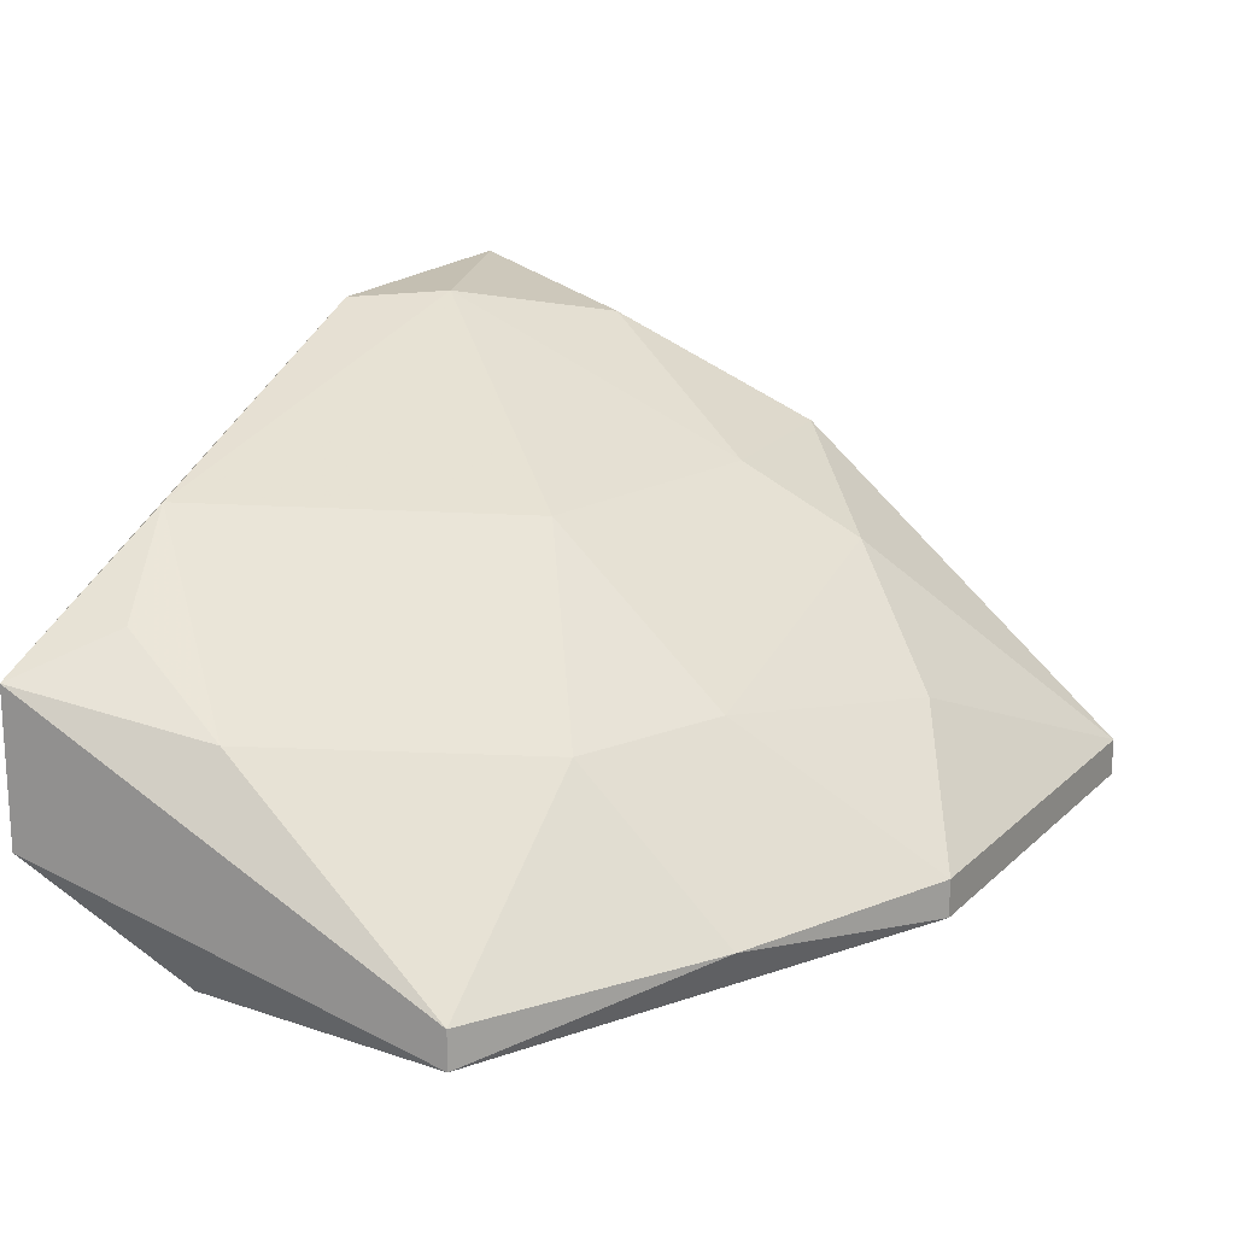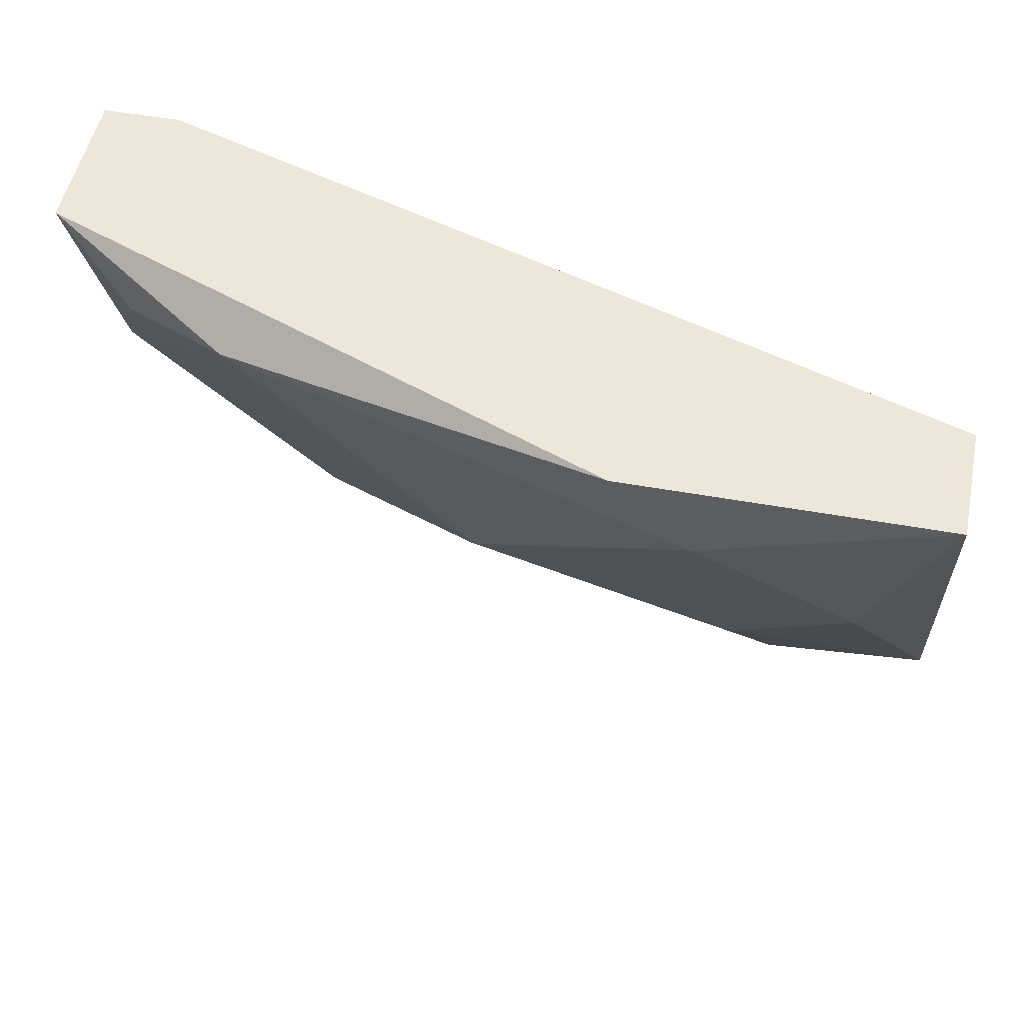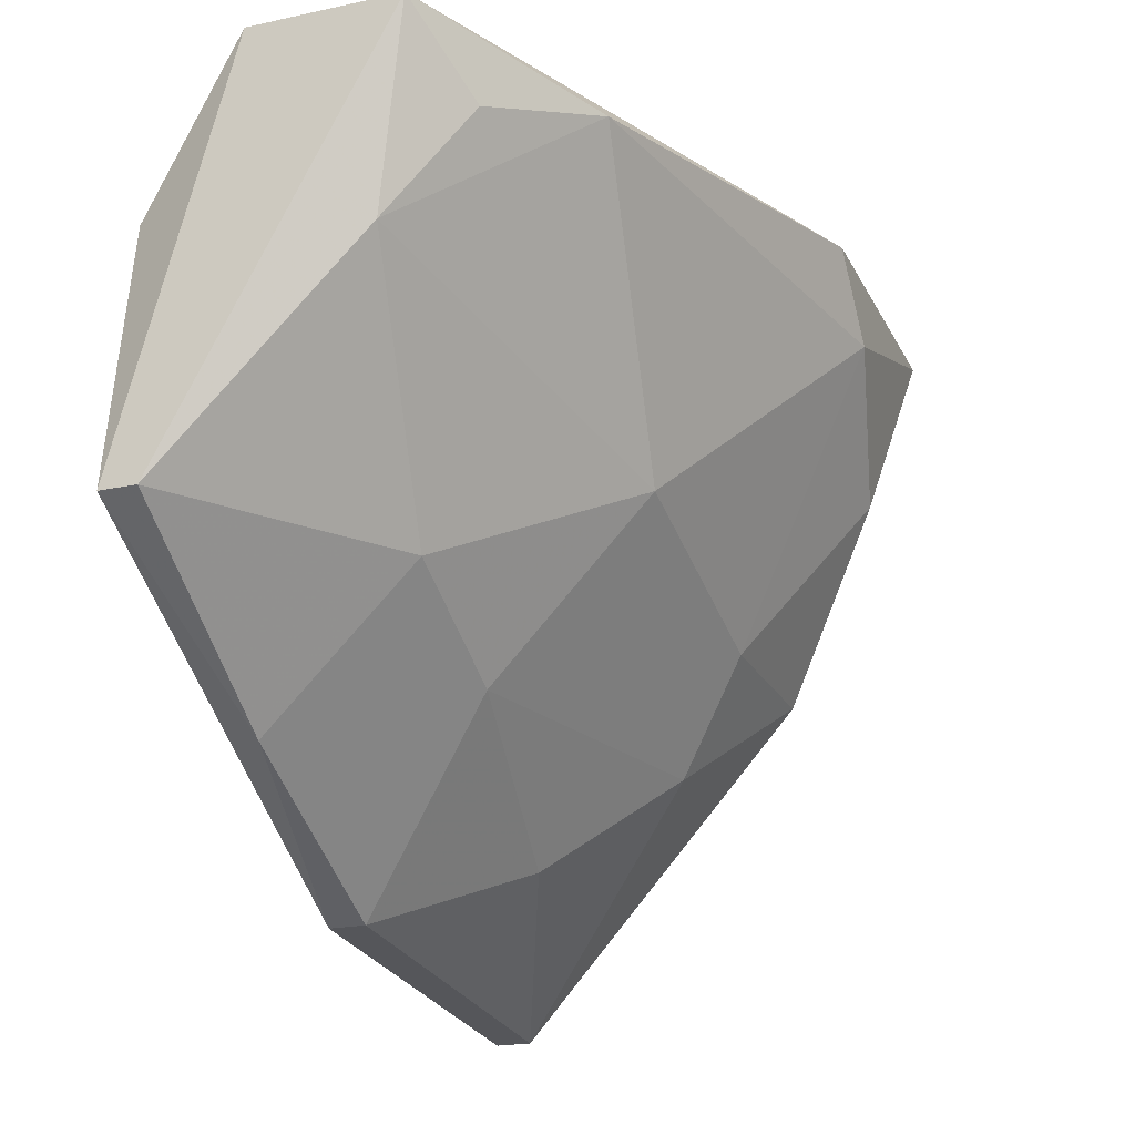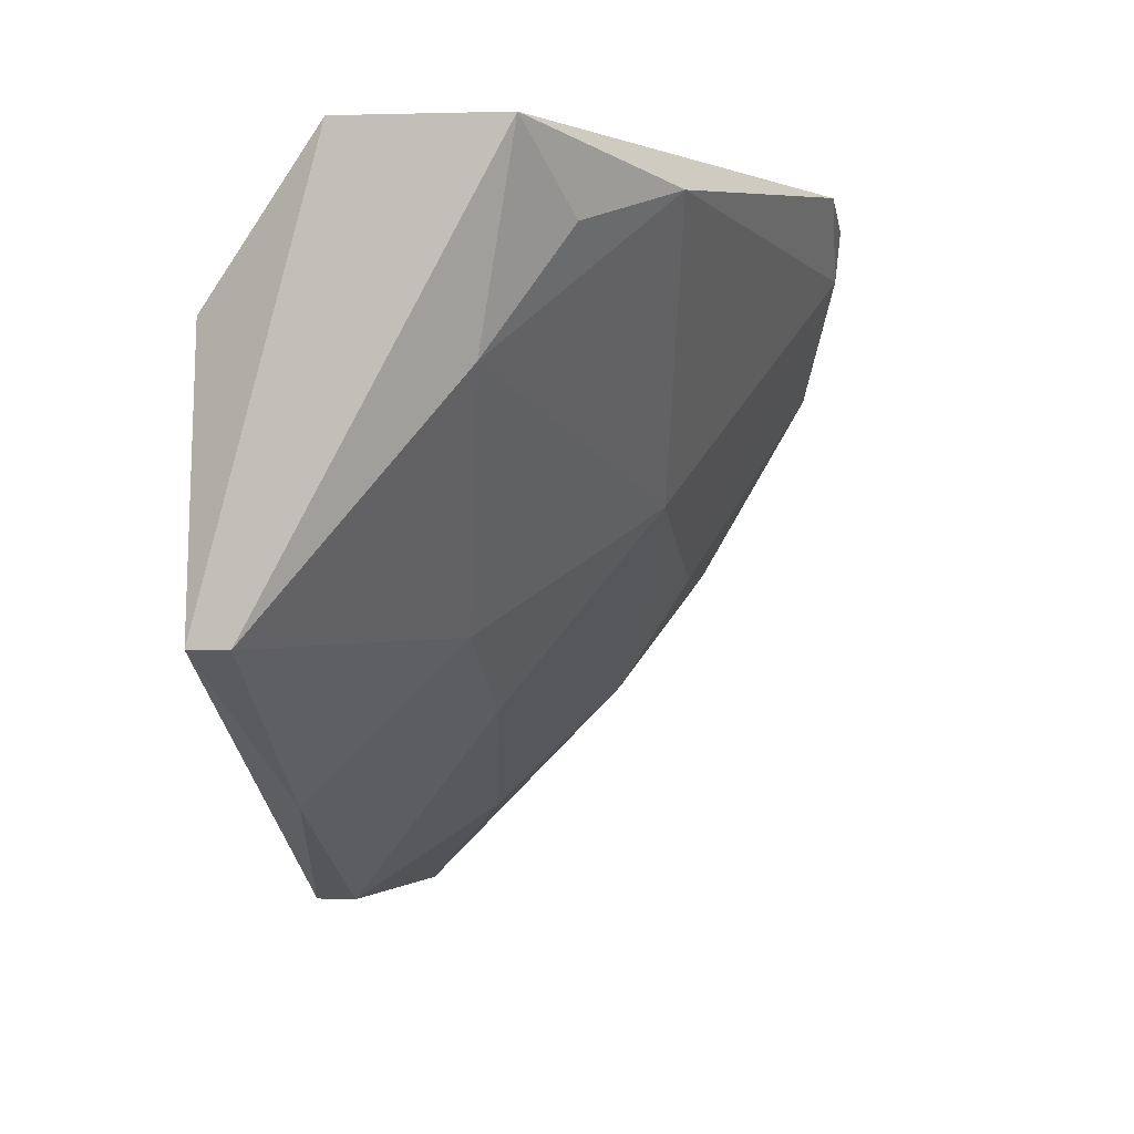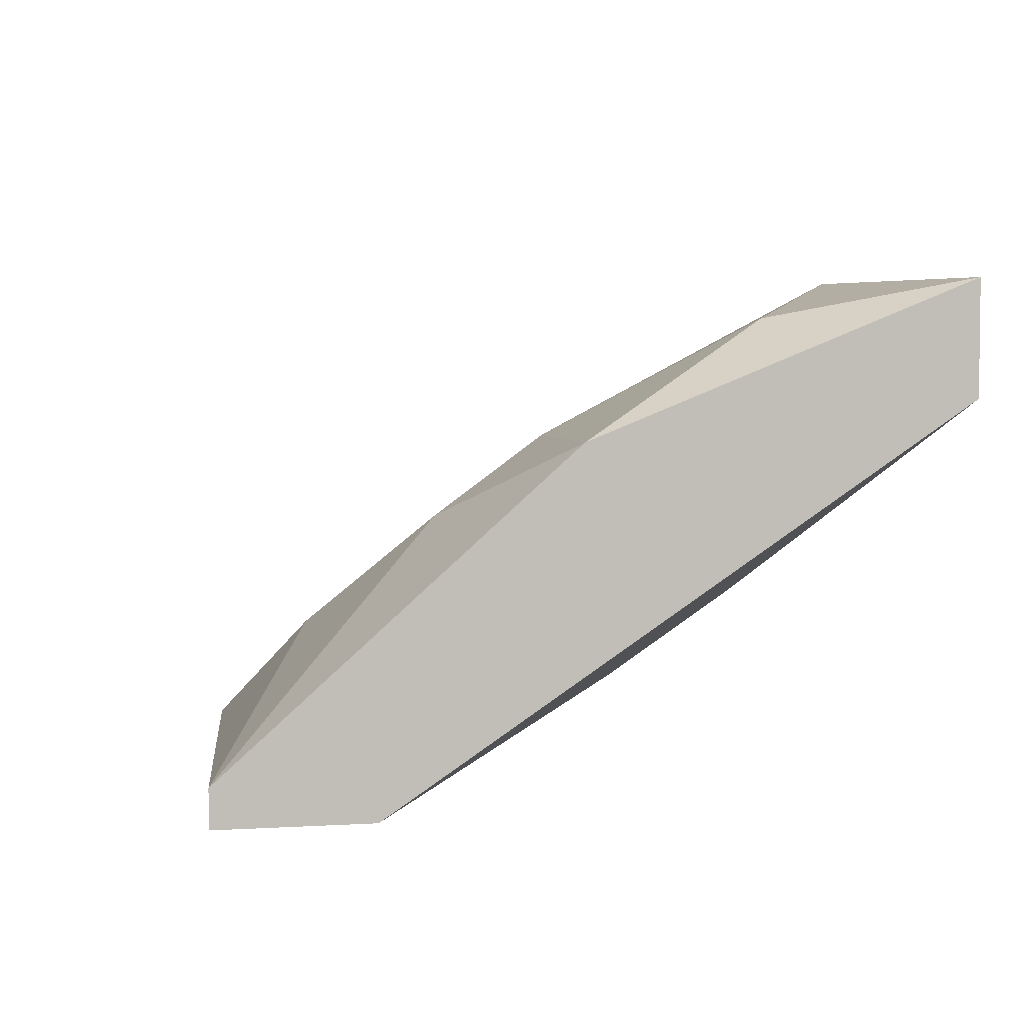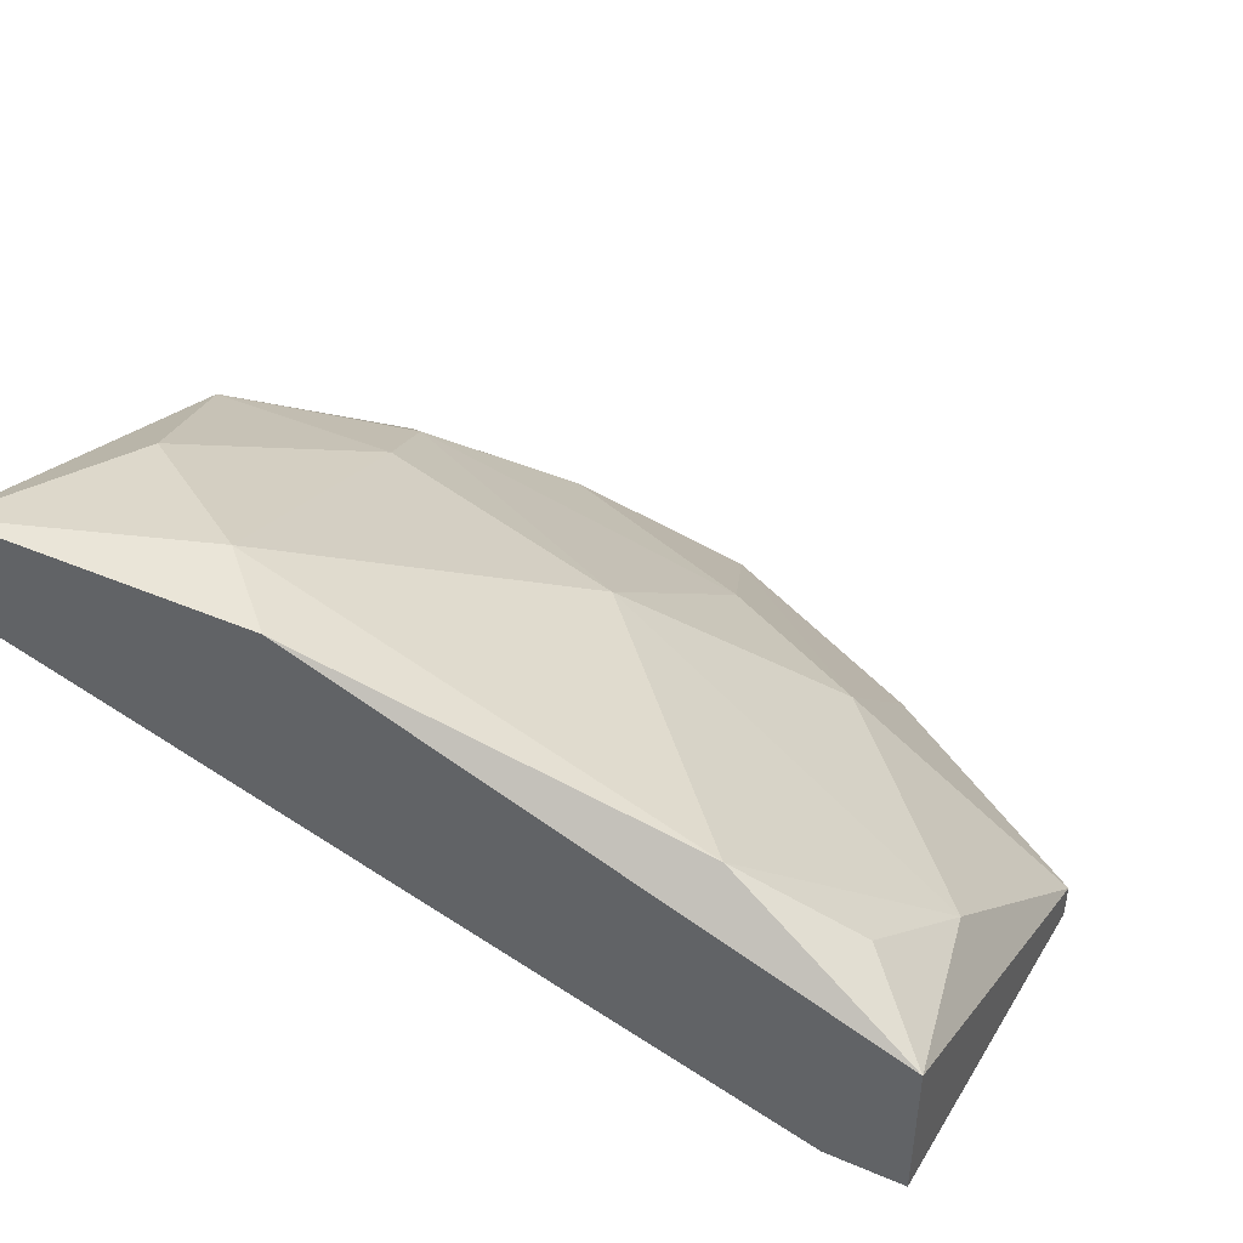
<metadata>
{"format":"obj","ext":"obj","renderer":"f3d","projection":"perspective","resolution":1024,"background":"white","views":[{"elev":17.6,"azim":115.3,"up":"+Y"},{"elev":50.0,"azim":-168.7,"up":"+Z"},{"elev":-21.2,"azim":110.8,"up":"+Z"},{"elev":1.2,"azim":97.5,"up":"+Z"},{"elev":4.2,"azim":-101.2,"up":"+Y"},{"elev":44.6,"azim":26.3,"up":"+Y"}]}
</metadata>
<code>
v 0.04452 0.01402 -0.01752
v 0.04452 0.01119 -0.02035
v 0.03533 0.01543 -0.01894
v 0.04877 0.0126 -0.009745
v 0.04877 0.01119 -0.01752
v 0.04877 0.01543 -0.009745
v 0.04877 0.01048 -0.01752
v 0.03675 0.01967 -0.01116
v 0.0325 0.01967 -0.009745
v 0.0325 0.01755 -0.009745
v 0.0325 0.01119 -0.02318
v 0.0325 0.01684 -0.01682
v 0.0325 0.01048 -0.02035
v 0.0325 0.01048 -0.02318
v 0.03604 0.01684 -0.01682
v 0.03745 0.01331 -0.02106
v 0.04735 0.0126 -0.009745
v 0.04735 0.01614 -0.01116
v 0.04099 0.01684 -0.01541
v 0.03816 0.01967 -0.009745
v 0.04806 0.01472 -0.01328
v 0.04806 0.01048 -0.01258
v 0.04169 0.01402 -0.01894
v 0.04028 0.01119 -0.02247
v 0.04028 0.01048 -0.02247
v 0.03392 0.01896 -0.01328
v 0.04523 0.01755 -0.01045
f 8 19 15
f 11 14 10
f 10 14 13
f 22 10 13
f 14 22 13
f 10 4 20
f 22 14 7
f 4 22 7
f 11 10 12
f 20 4 6
f 4 7 6
f 10 20 9
f 12 10 9
f 26 12 9
f 14 11 24
f 11 16 24
f 1 2 24
f 7 2 5
f 6 7 5
f 2 1 5
f 16 11 3
f 11 12 3
f 6 18 27
f 20 6 27
f 7 14 25
f 2 7 25
f 14 24 25
f 24 2 25
f 9 20 8
f 26 9 8
f 27 19 8
f 20 27 8
f 10 22 17
f 4 10 17
f 22 4 17
f 18 6 21
f 1 19 21
f 6 5 21
f 5 1 21
f 19 27 21
f 27 18 21
f 19 1 23
f 24 16 23
f 1 24 23
f 3 19 23
f 16 3 23
f 12 26 15
f 19 3 15
f 3 12 15
f 26 8 15

</code>
